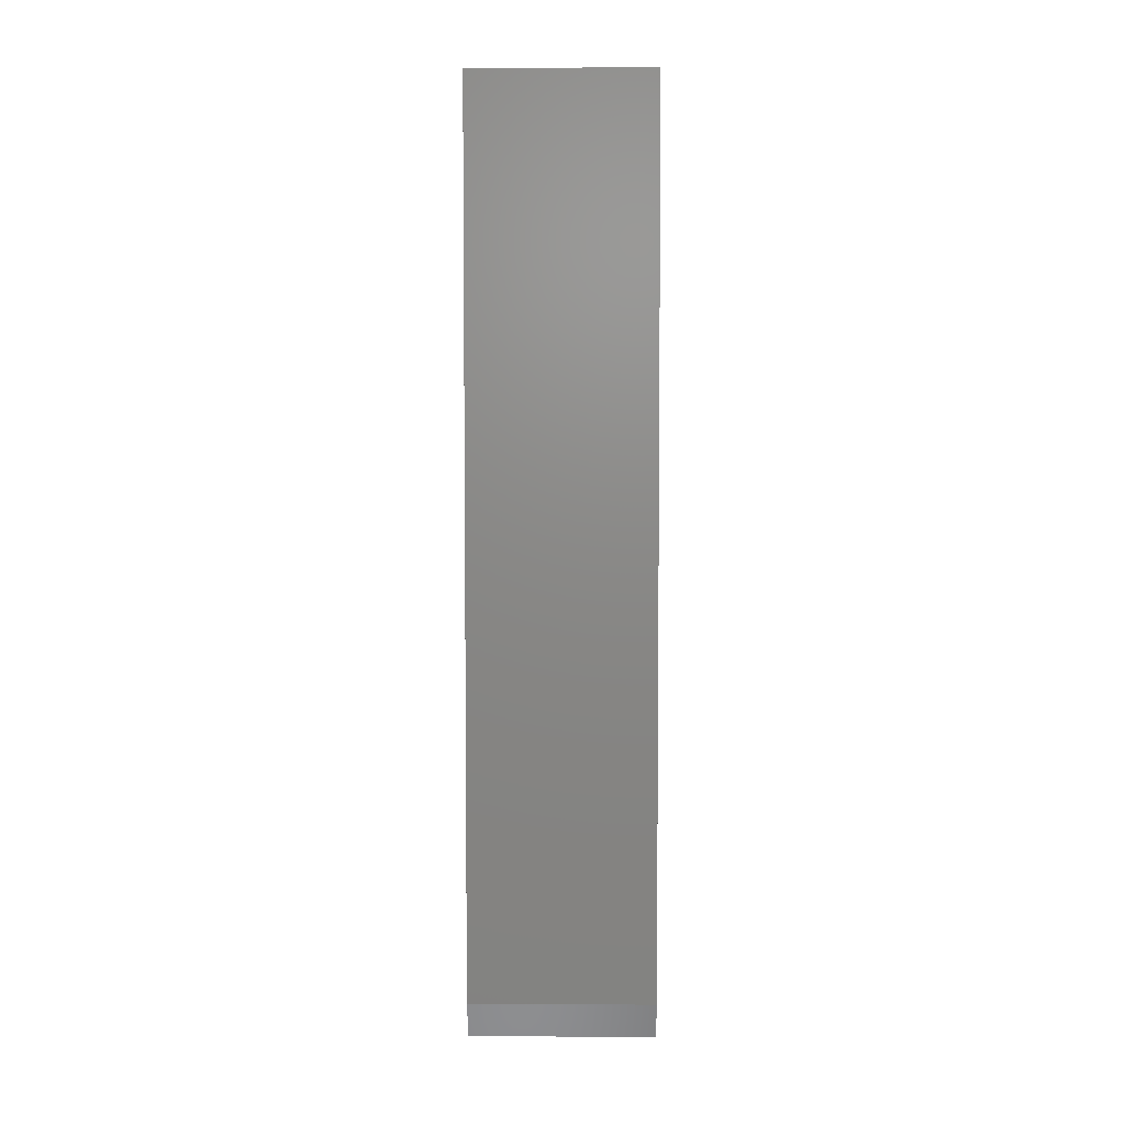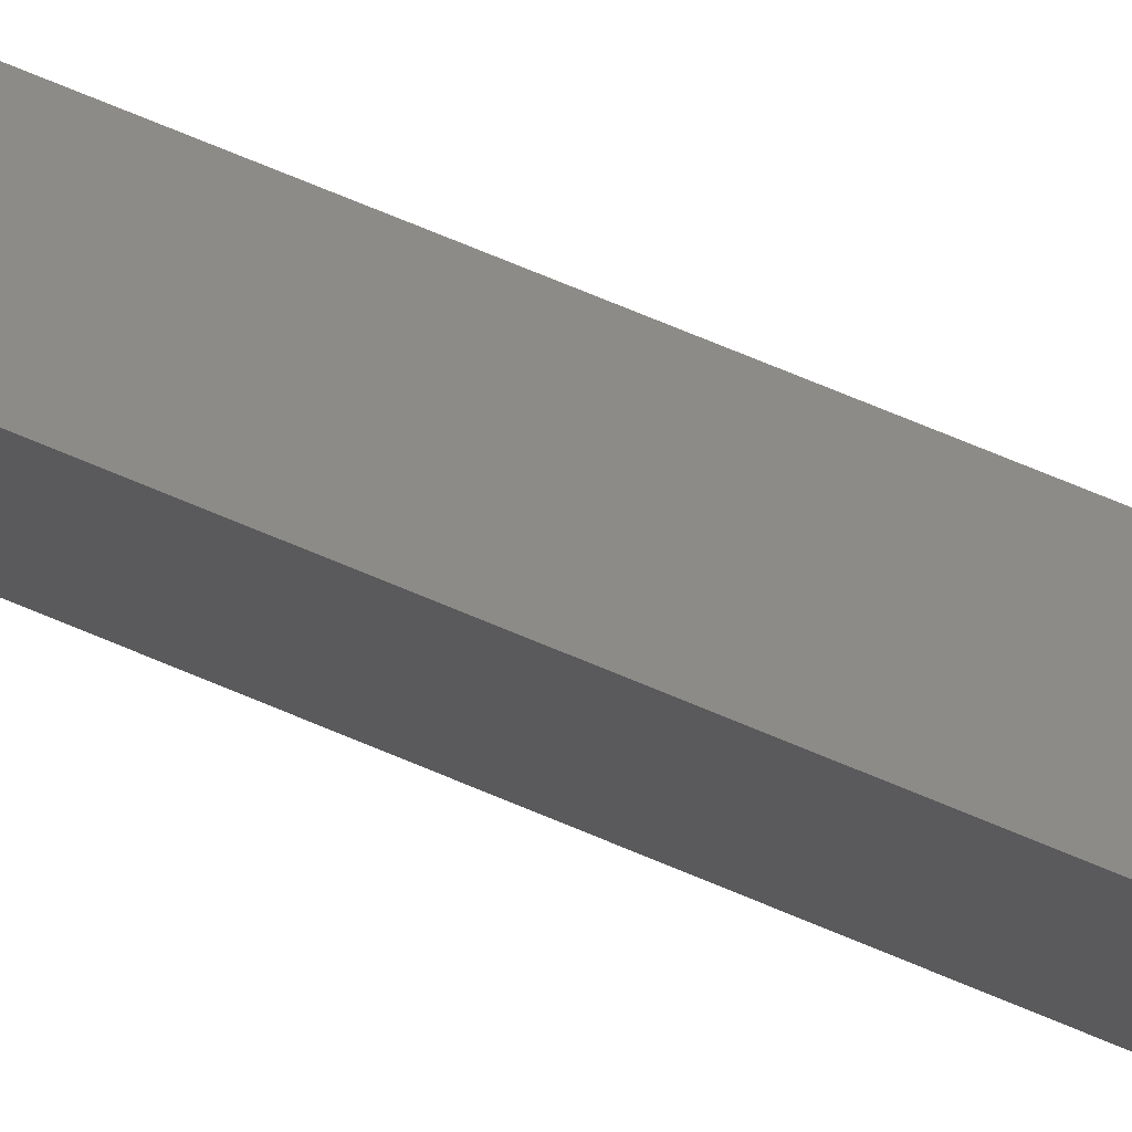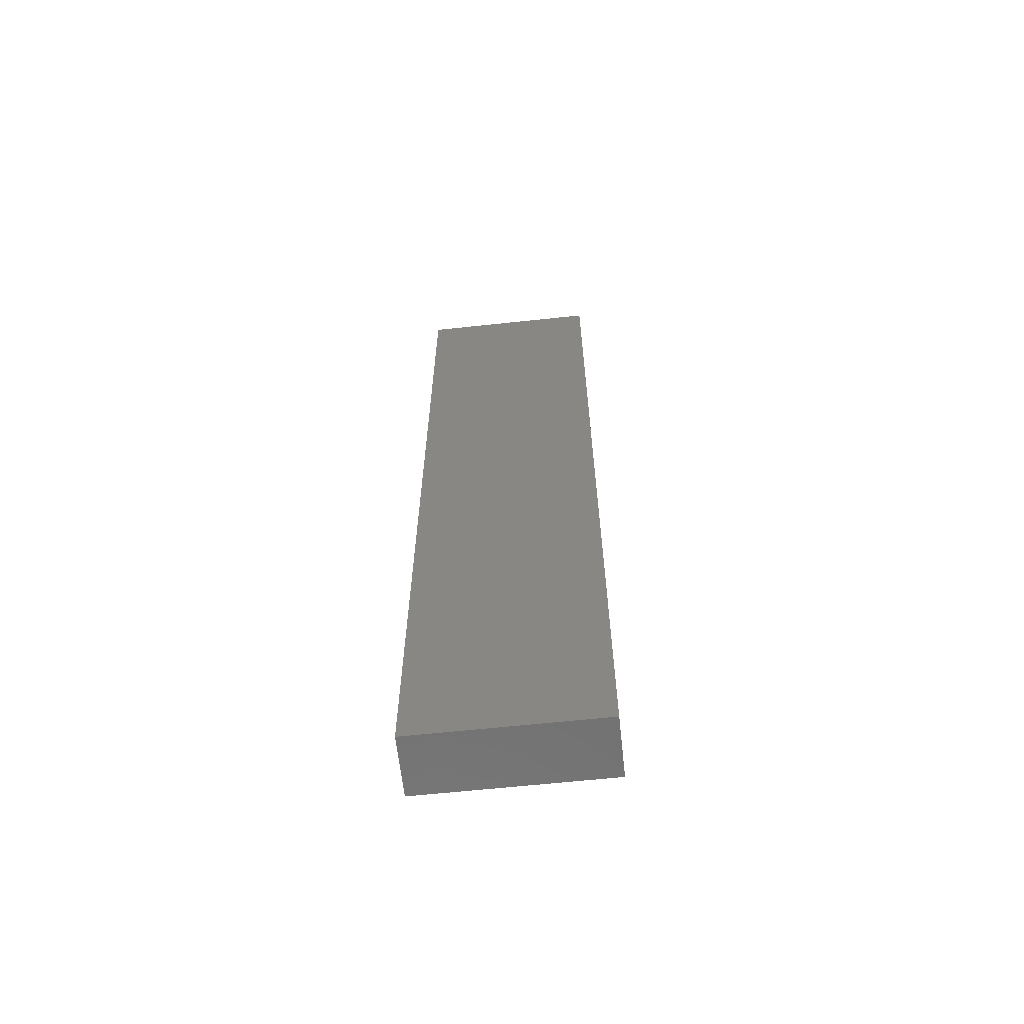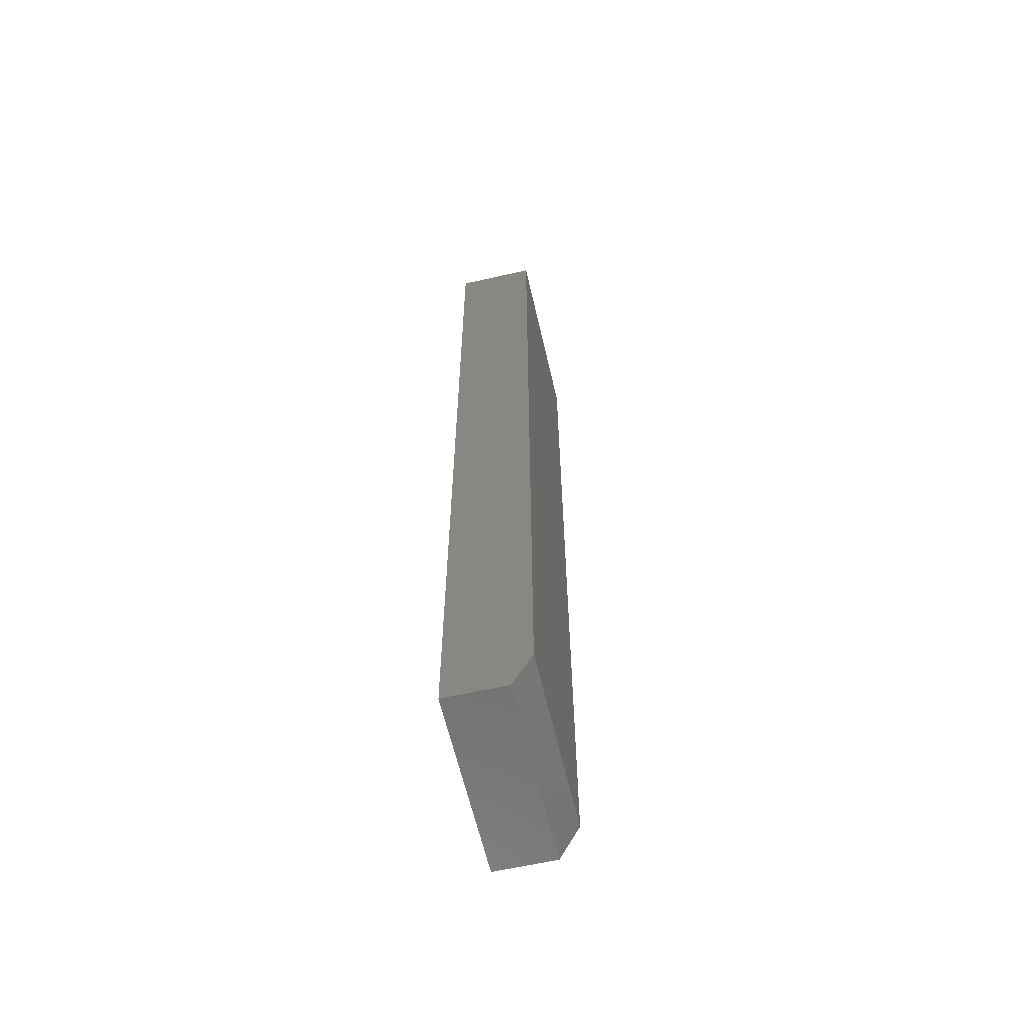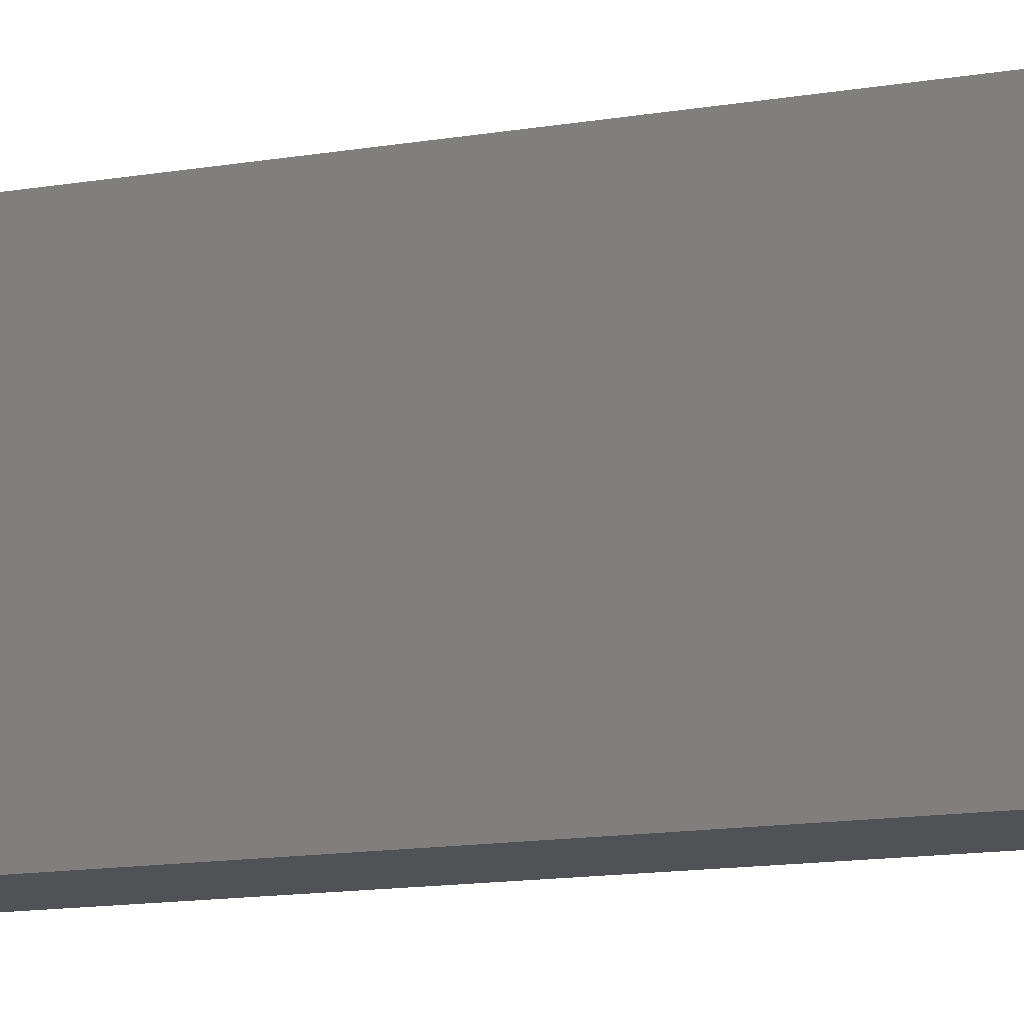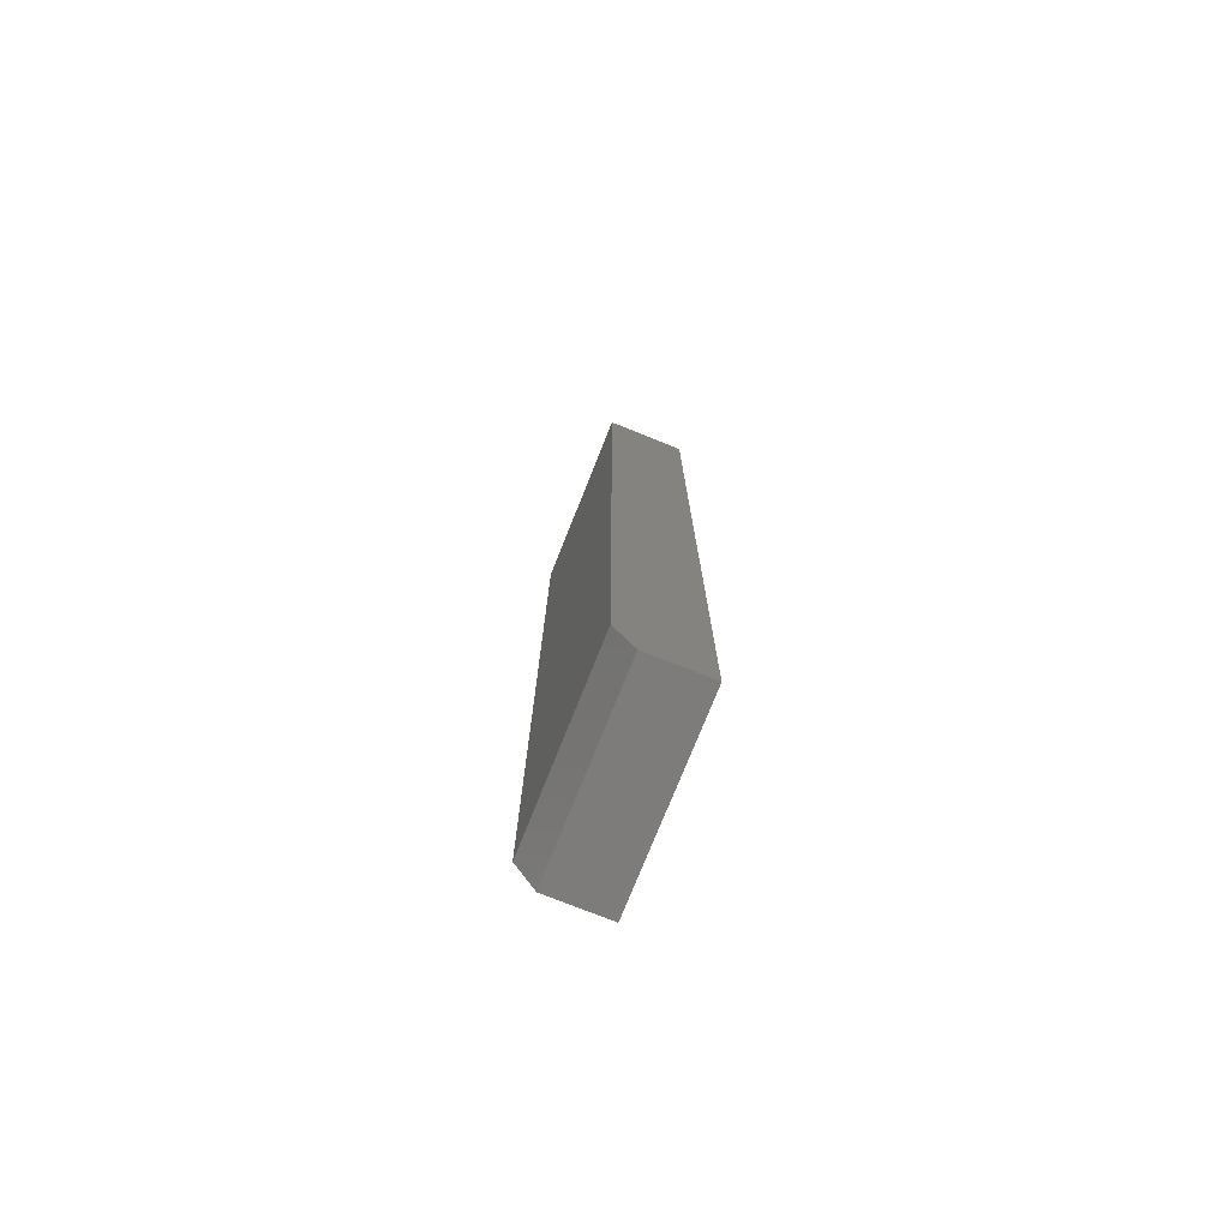
<metadata>
{"format":"stl","ext":"stl","renderer":"f3d","projection":"perspective","resolution":1024,"background":"white","views":[{"elev":4.8,"azim":-88.9,"up":"+Y"},{"elev":76.1,"azim":-67.7,"up":"+Z"},{"elev":-63.1,"azim":96.2,"up":"+Y"},{"elev":-61.5,"azim":-167.0,"up":"+Y"},{"elev":-9.2,"azim":119.4,"up":"+Z"},{"elev":-75.9,"azim":-21.8,"up":"+Y"}]}
</metadata>
<code>
# stl→obj: 10 verts, 16 faces
v -0.01562 -0.75 -0.07031
v 0.03281 -0.75 -0.07031
v -0.01562 -0.75 0.07812
v 0.03281 -0.75 0.07812
v -0.03125 8.24e-18 0.07812
v -0.03125 0 -0.07031
v -0.03125 -0.7188 0.07812
v -0.03125 -0.7188 -0.07031
v 0.03281 1.224e-17 0.07812
v 0.03281 4.001e-18 -0.07031
f 1 2 3
f 3 2 4
f 5 6 7
f 7 6 8
f 9 5 4
f 4 5 7
f 4 7 3
f 6 10 8
f 8 10 2
f 8 2 1
f 1 3 8
f 8 3 7
f 6 5 10
f 10 5 9
f 10 9 2
f 2 9 4

</code>
